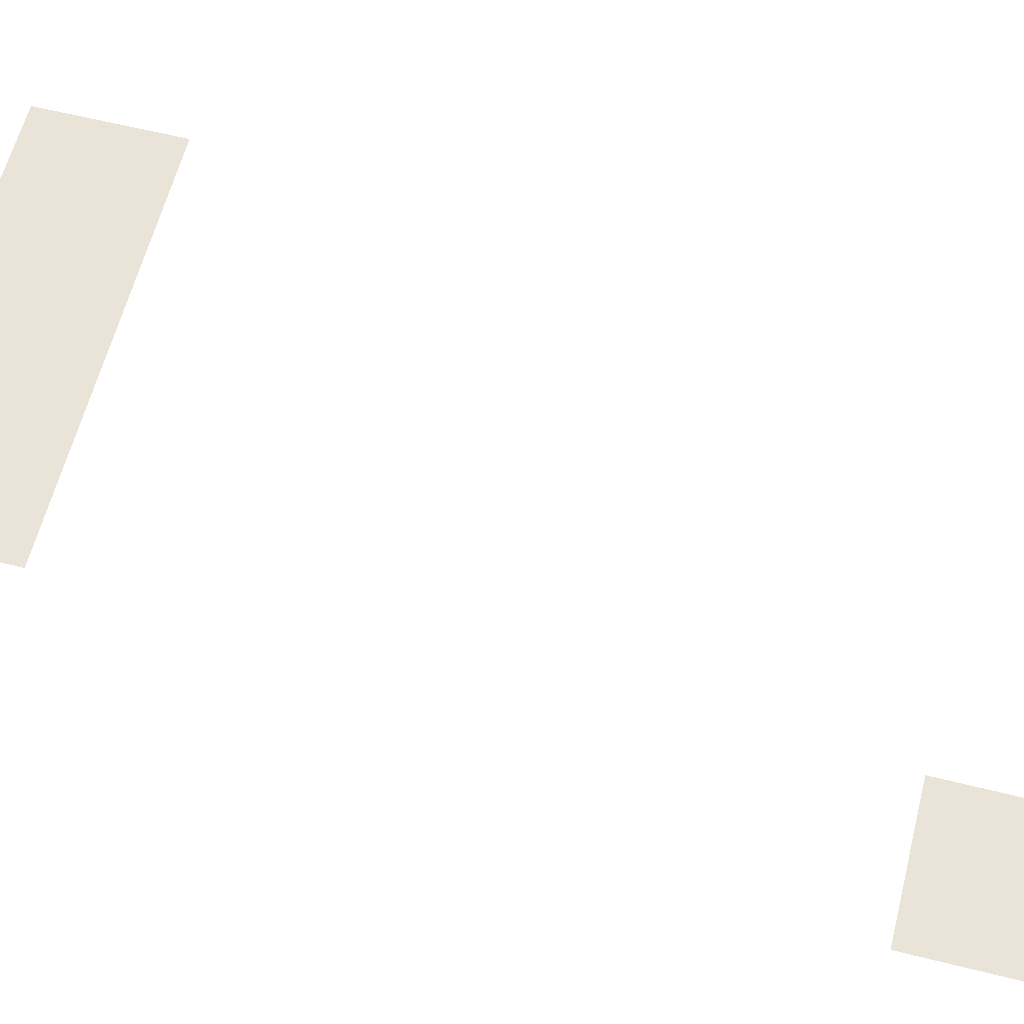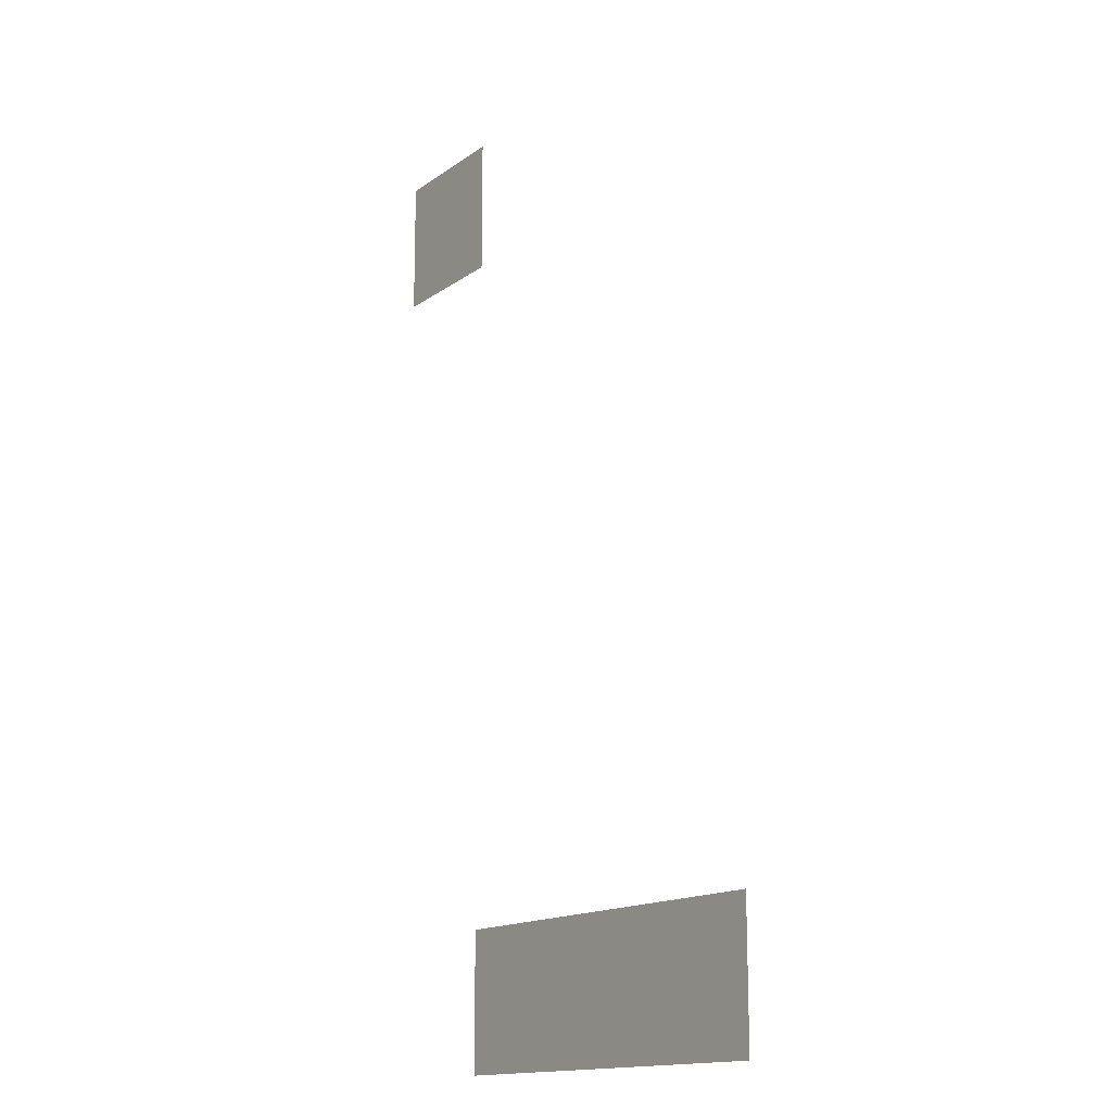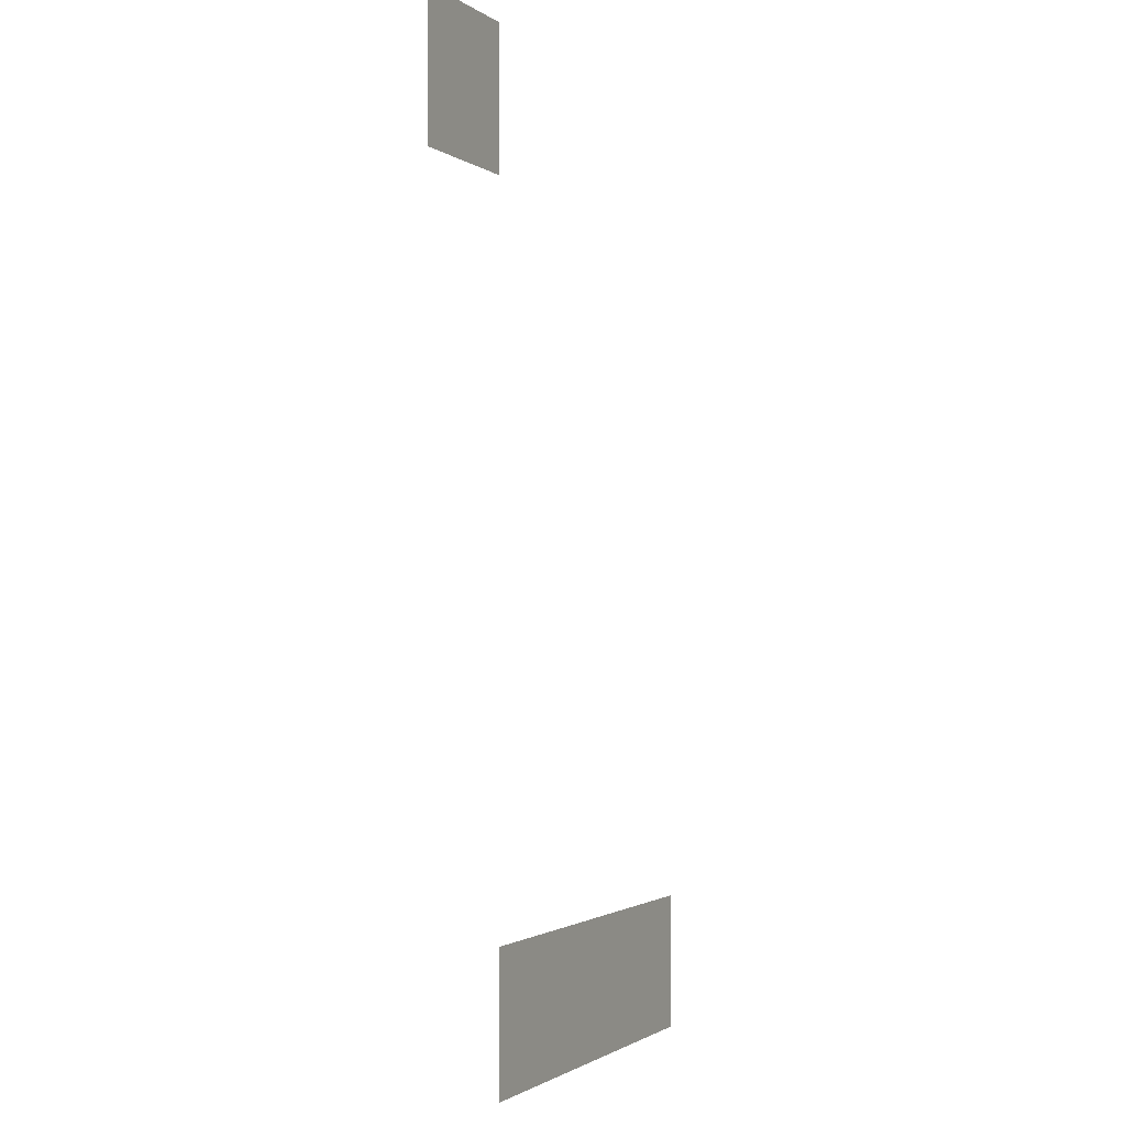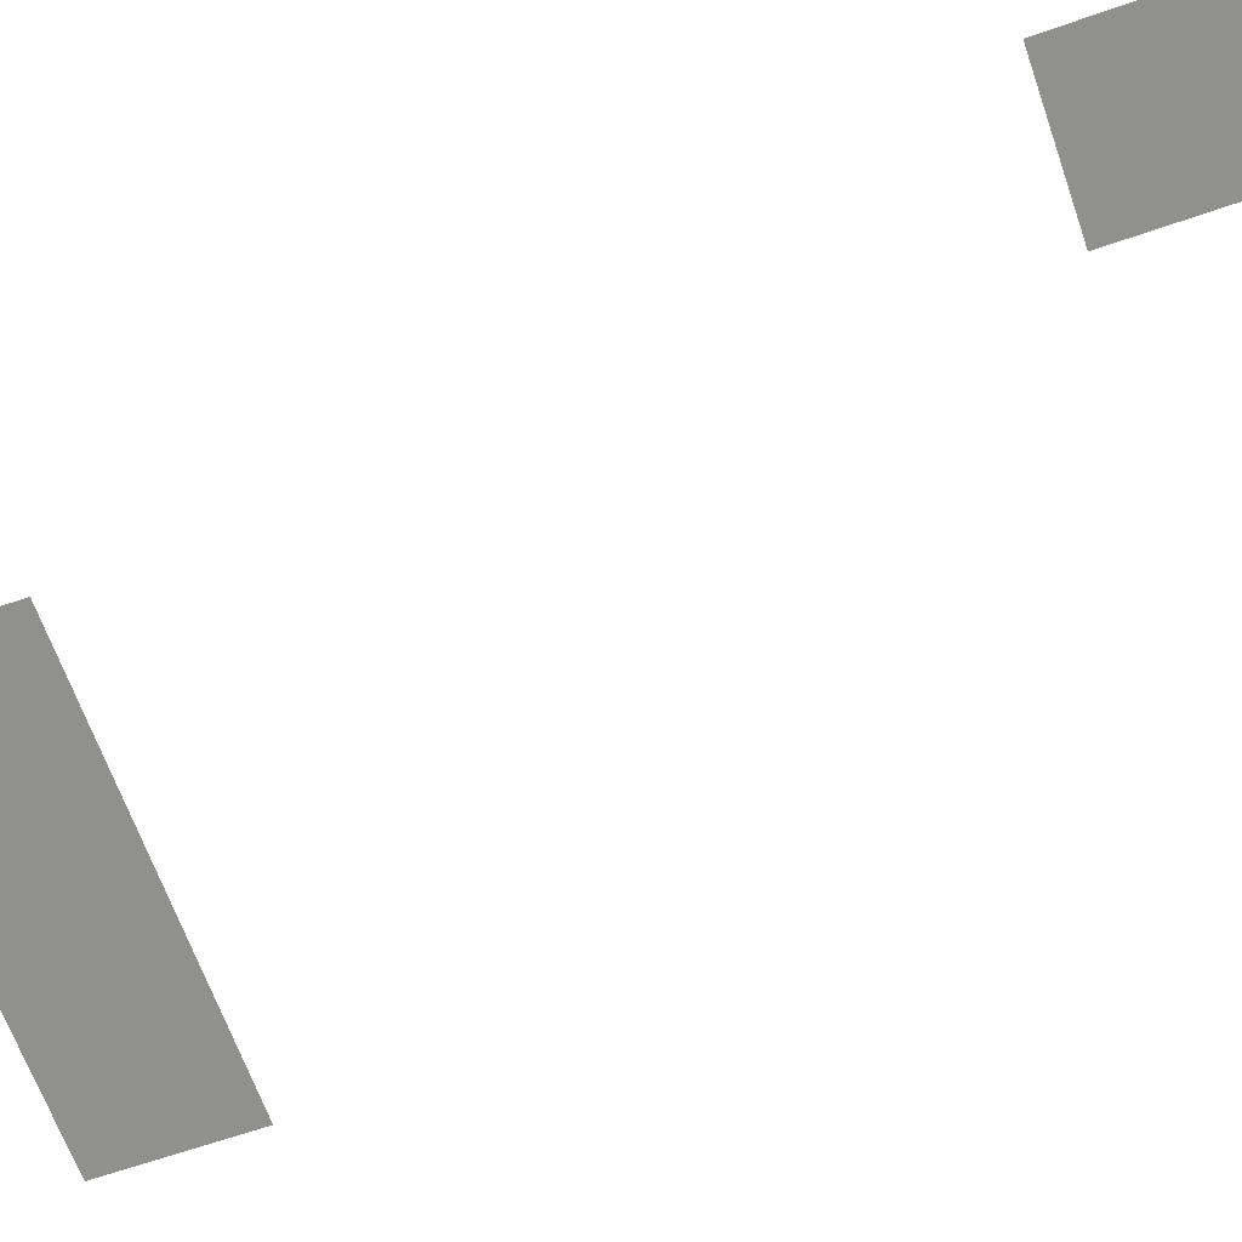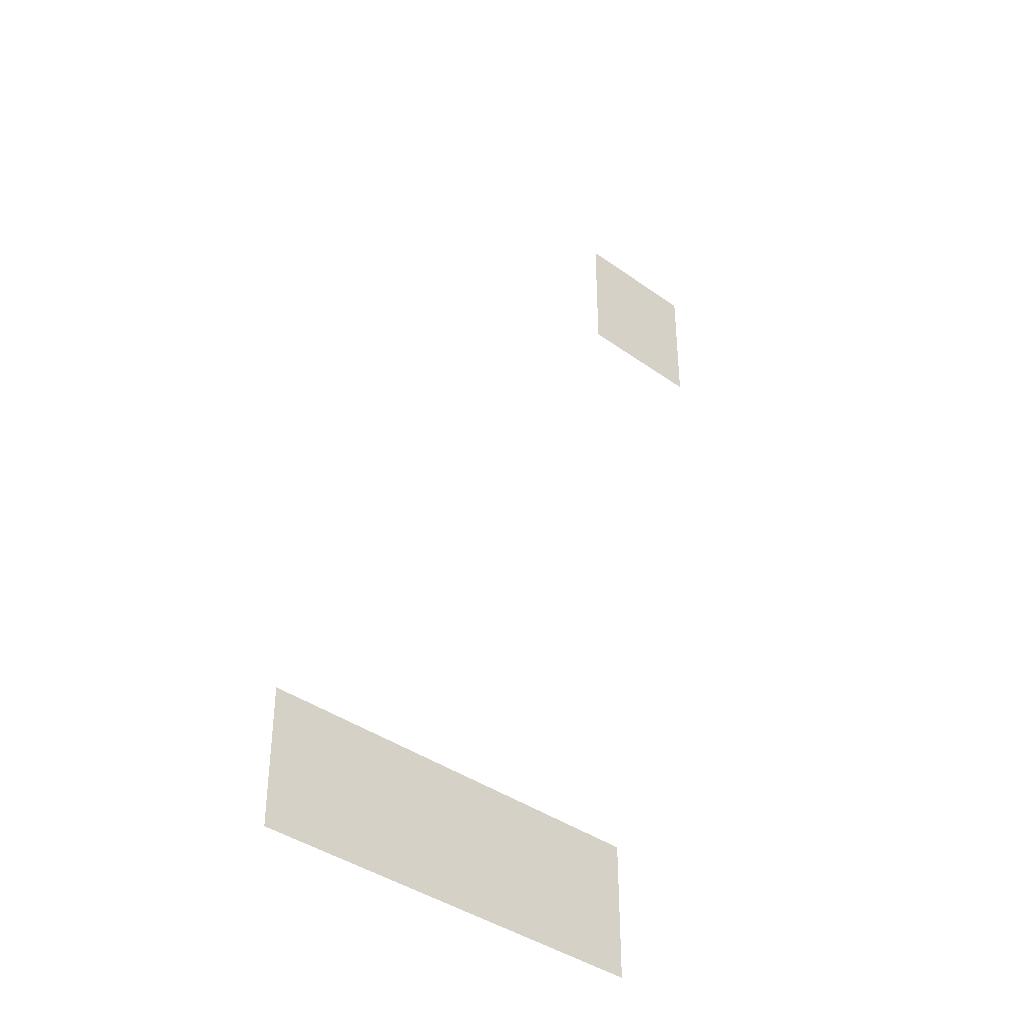
<metadata>
{"format":"obj","ext":"obj","renderer":"f3d","projection":"perspective","resolution":1024,"background":"white","views":[{"elev":60.8,"azim":104.3,"up":"+Z"},{"elev":-15.1,"azim":-124.5,"up":"+Y"},{"elev":-1.4,"azim":114.4,"up":"+Y"},{"elev":-65.5,"azim":109.2,"up":"+Z"},{"elev":-38.9,"azim":-42.1,"up":"+Y"}]}
</metadata>
<code>
v -1 -9 0
v -2 -9 0
v -2 -8 0
v -1 -8 0
v -2 -15 0
v -3 -15 0
v -3 -14 0
v -2 -14 0
v -3 -15 0
v -4 -15 0
v -4 -14 0
v -3 -14 0
v -4 -15 0
v -5 -15 0
v -5 -14 0
v -4 -14 0
g Map_Master_mesh_0138
f 1 2 3 4
f 5 6 7 8
f 9 10 11 12
f 13 14 15 16

</code>
